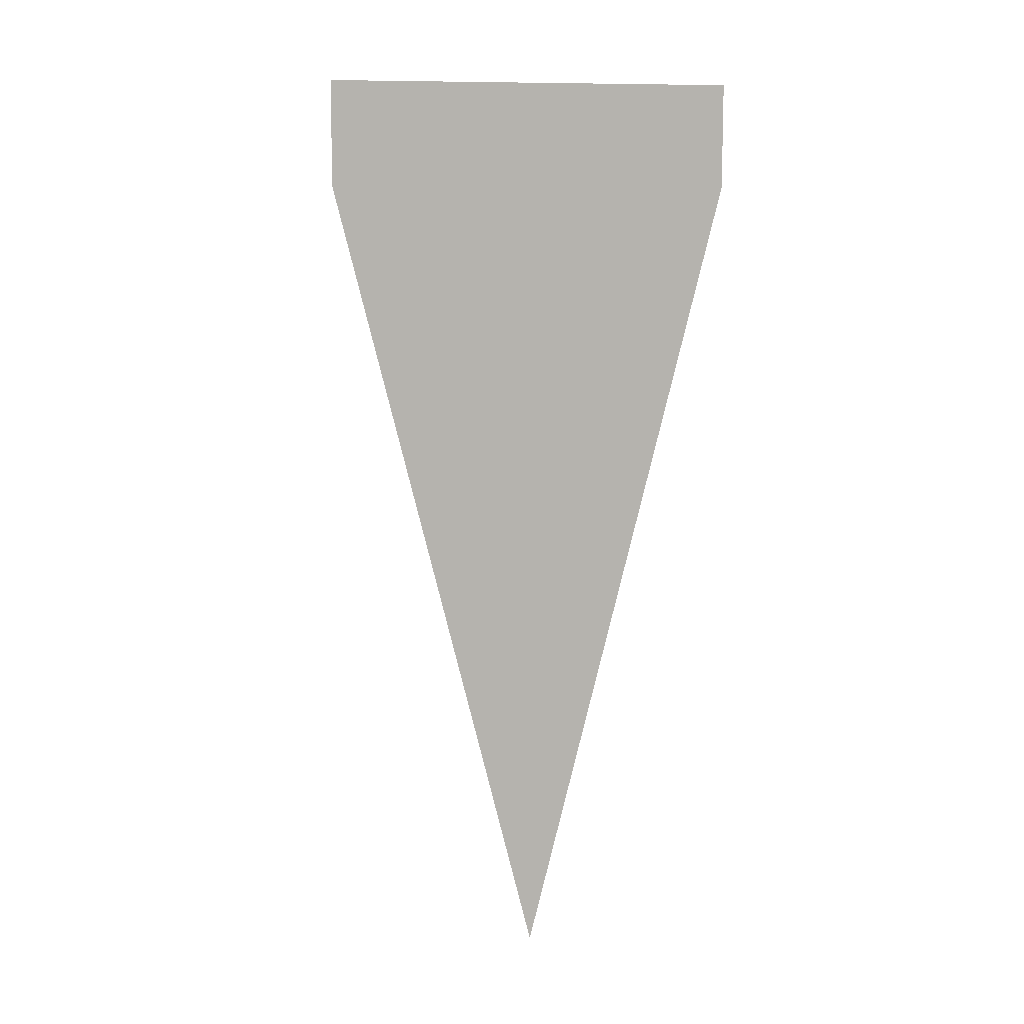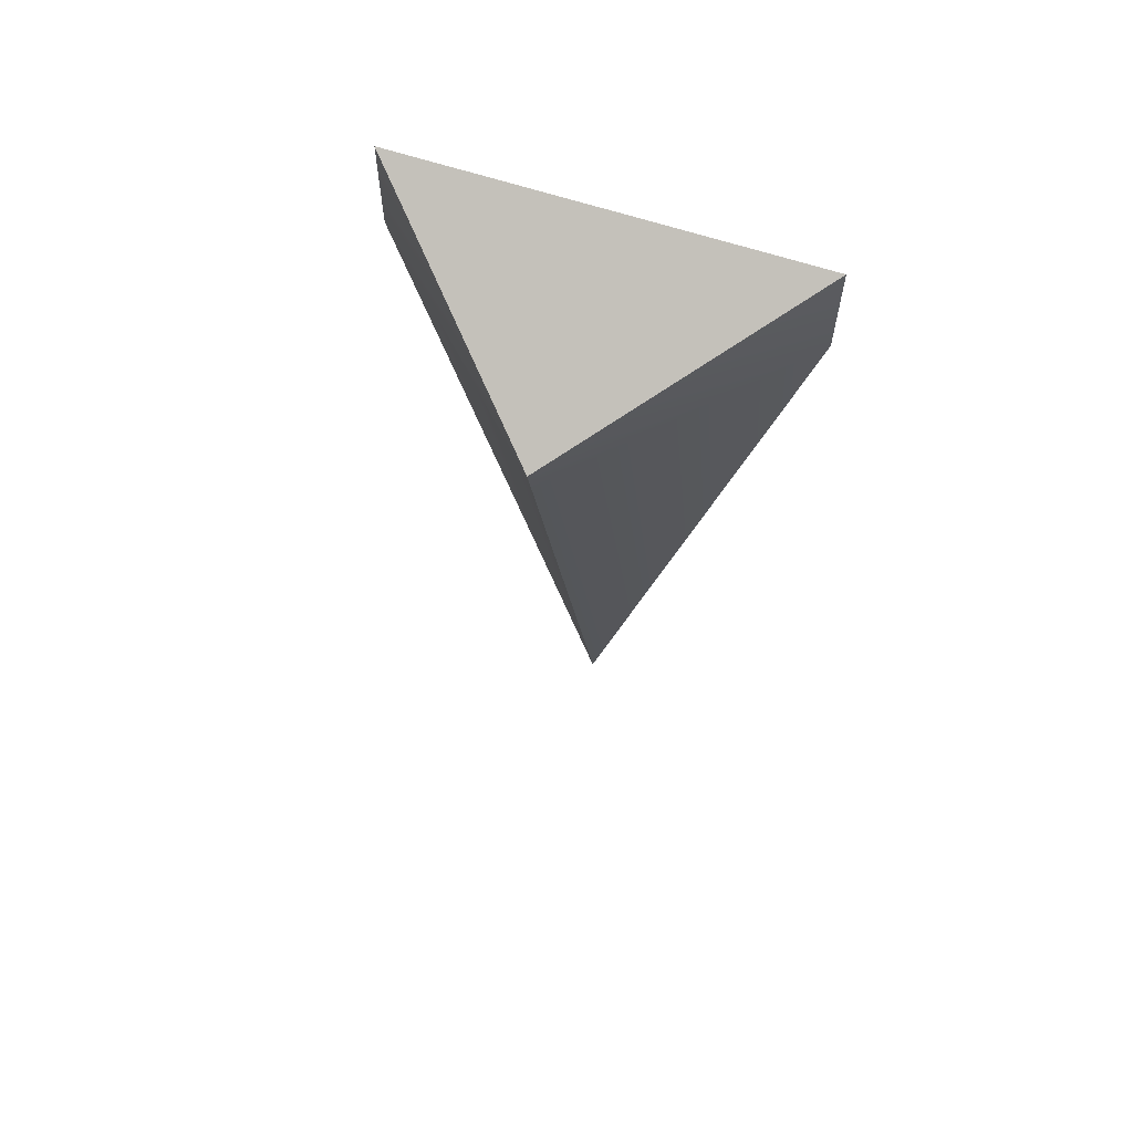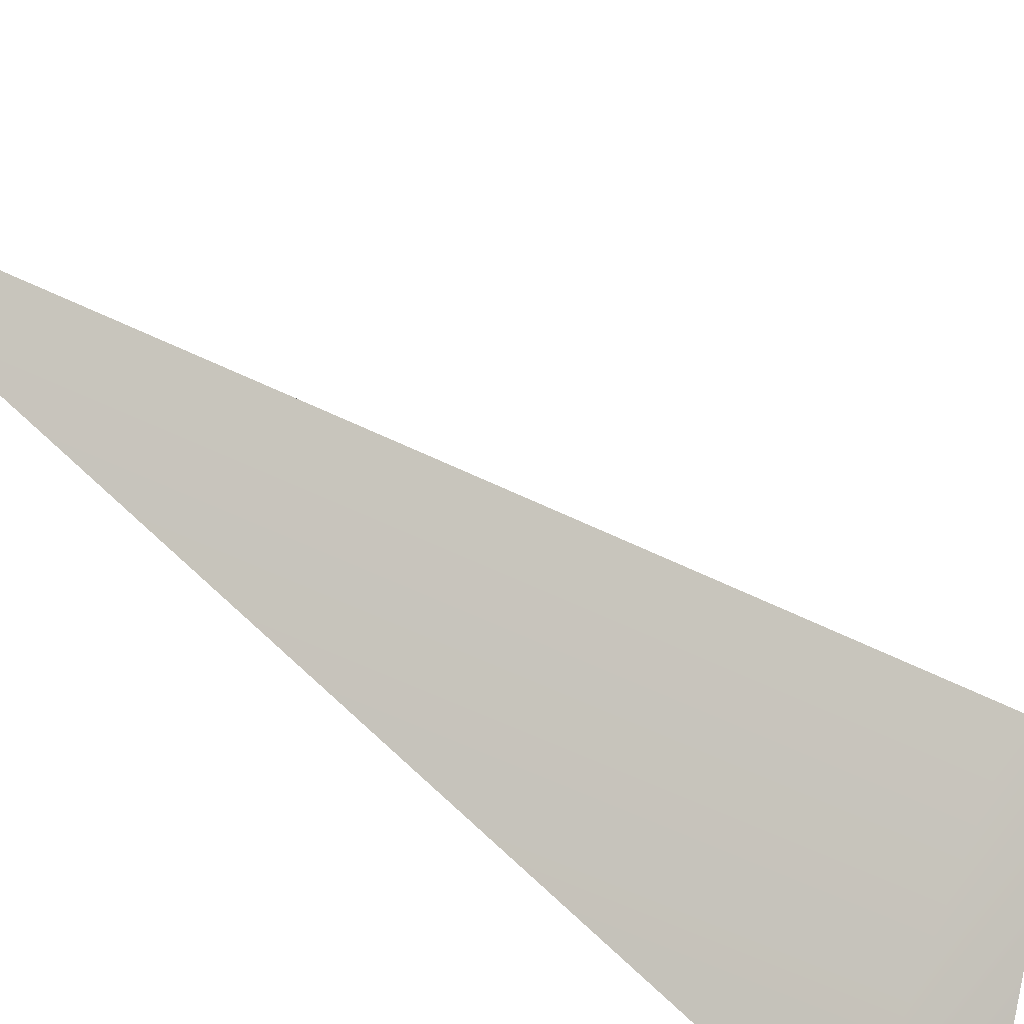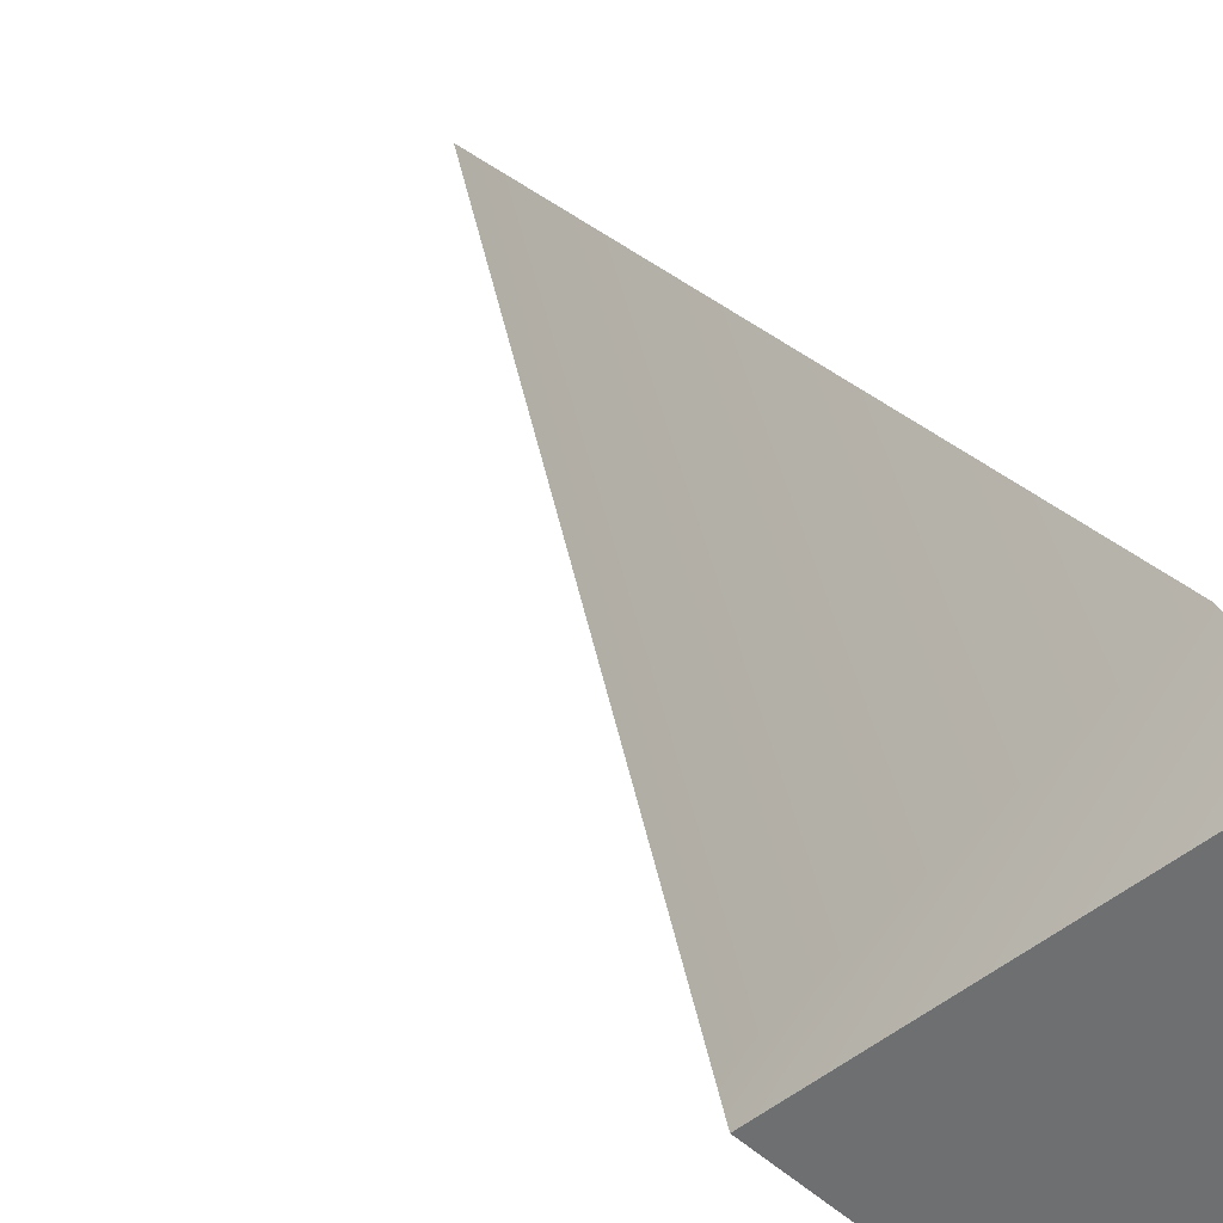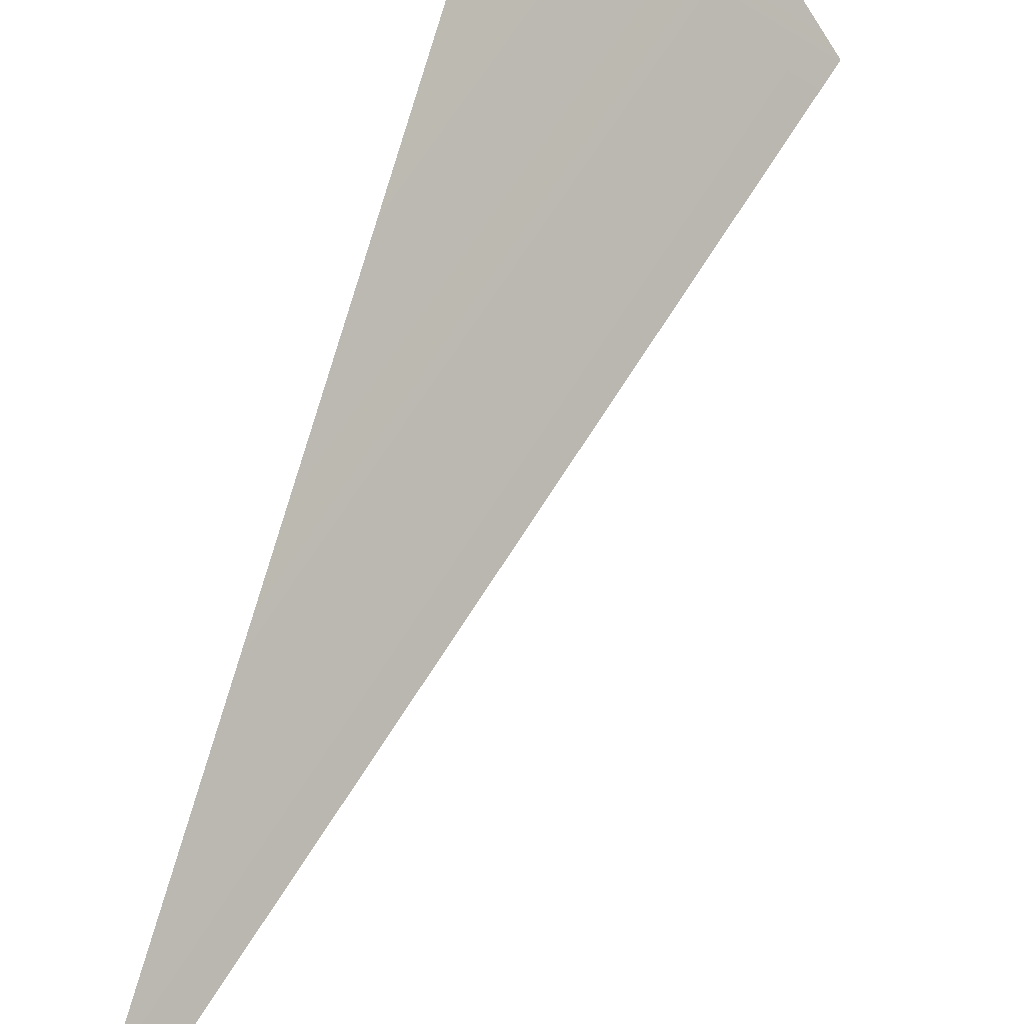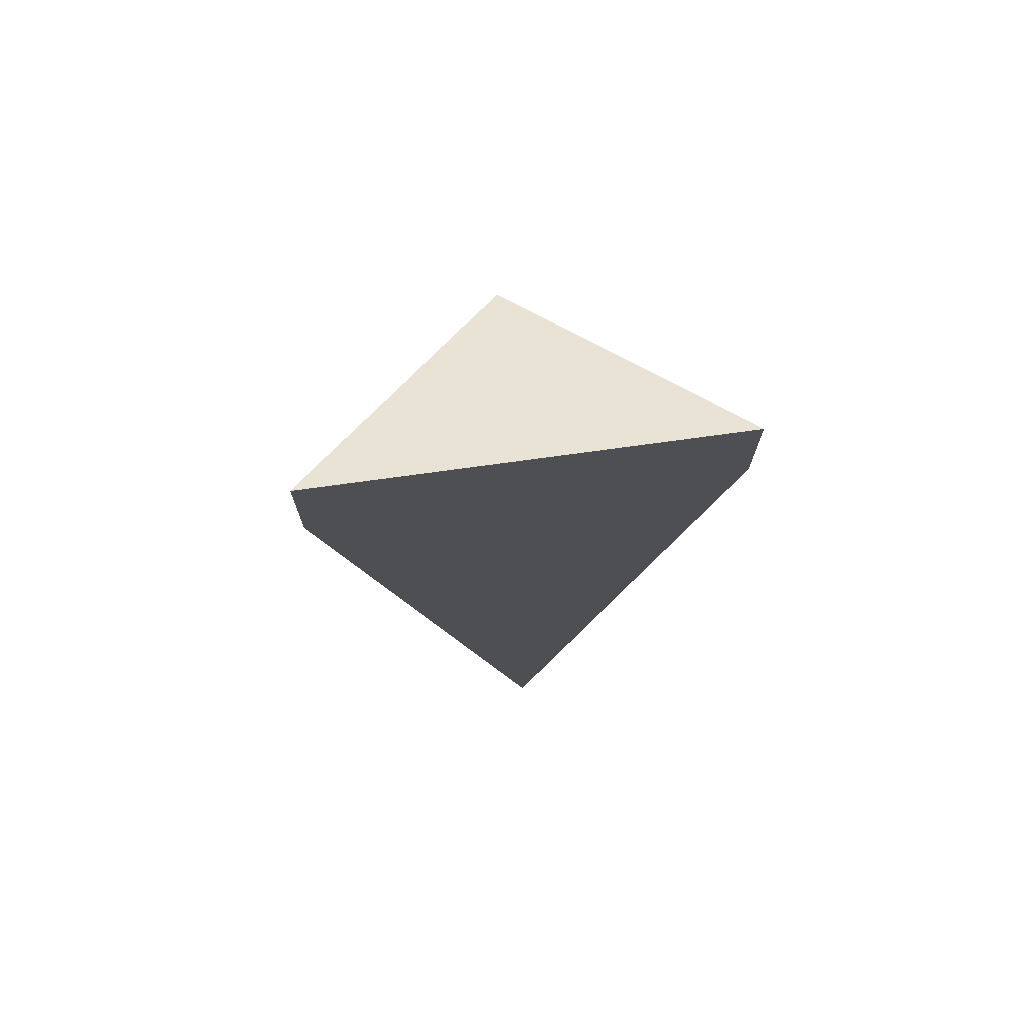
<metadata>
{"format":"obj","ext":"obj","renderer":"f3d","projection":"perspective","resolution":1024,"background":"white","views":[{"elev":9.8,"azim":-101.1,"up":"+Y"},{"elev":63.2,"azim":108.6,"up":"+Y"},{"elev":-52.6,"azim":47.5,"up":"+Z"},{"elev":34.9,"azim":156.6,"up":"+Z"},{"elev":62.0,"azim":16.7,"up":"+Z"},{"elev":72.2,"azim":-97.9,"up":"+Y"}]}
</metadata>
<code>
g kura_rleg_c_rleg-Material3
v 0.04795 0.1918 -0
v 0 0.2 0.05
v 0 0 -0
v 0.05 0.2 -0
v 0 0.2 -0.05
v 0.04795 0.1918 -0
v 0 0 -0
v 0.05 0.2 -0
v 0 0.2 -0.05
v 0 0 -0
v 0 0.2 0.05
f 1 2 3
f 2 1 4
f 5 6 7
f 6 5 8
f 9 10 11
g kura_rleg_c_rleg-Material1
v 0 0.2256 -0
v 0 0.2 0.05
v 0 0.2256 0.05
v 0 0.2 -0.05
v 0 0.2256 -0.05
v 0.05 0.2 -0
v 0 0.2256 0.05
v 0 0.2 0.05
v 0.05 0.2 -0
v 0 0.2256 -0
v 0 0.2256 0.05
v 0 0.2256 -0.05
v 0 0.2256 -0.05
v 0.05 0.2 -0
v 0 0.2 -0.05
f 12 13 14
f 13 12 15
f 15 12 16
f 17 18 19
f 20 21 22
f 21 20 23
f 24 25 26

</code>
